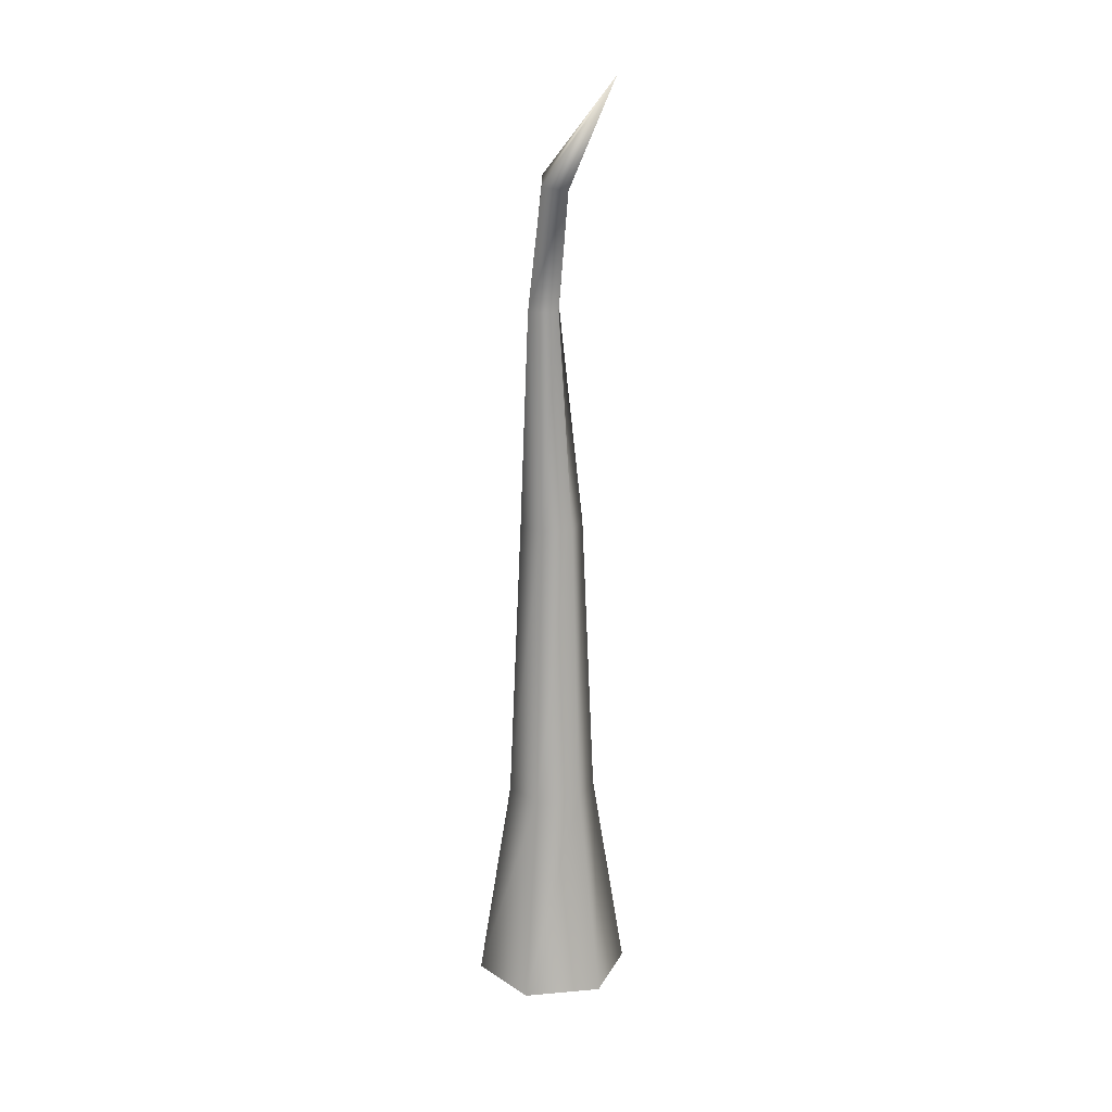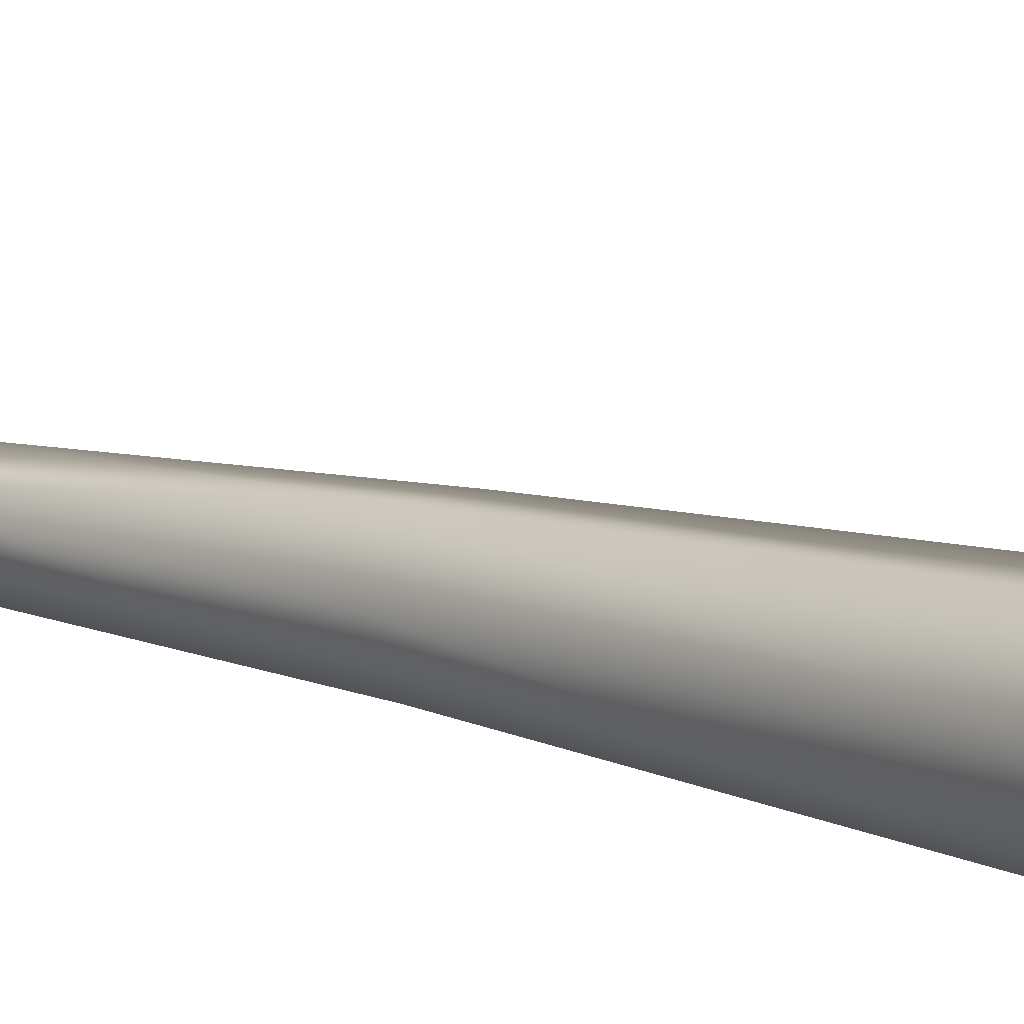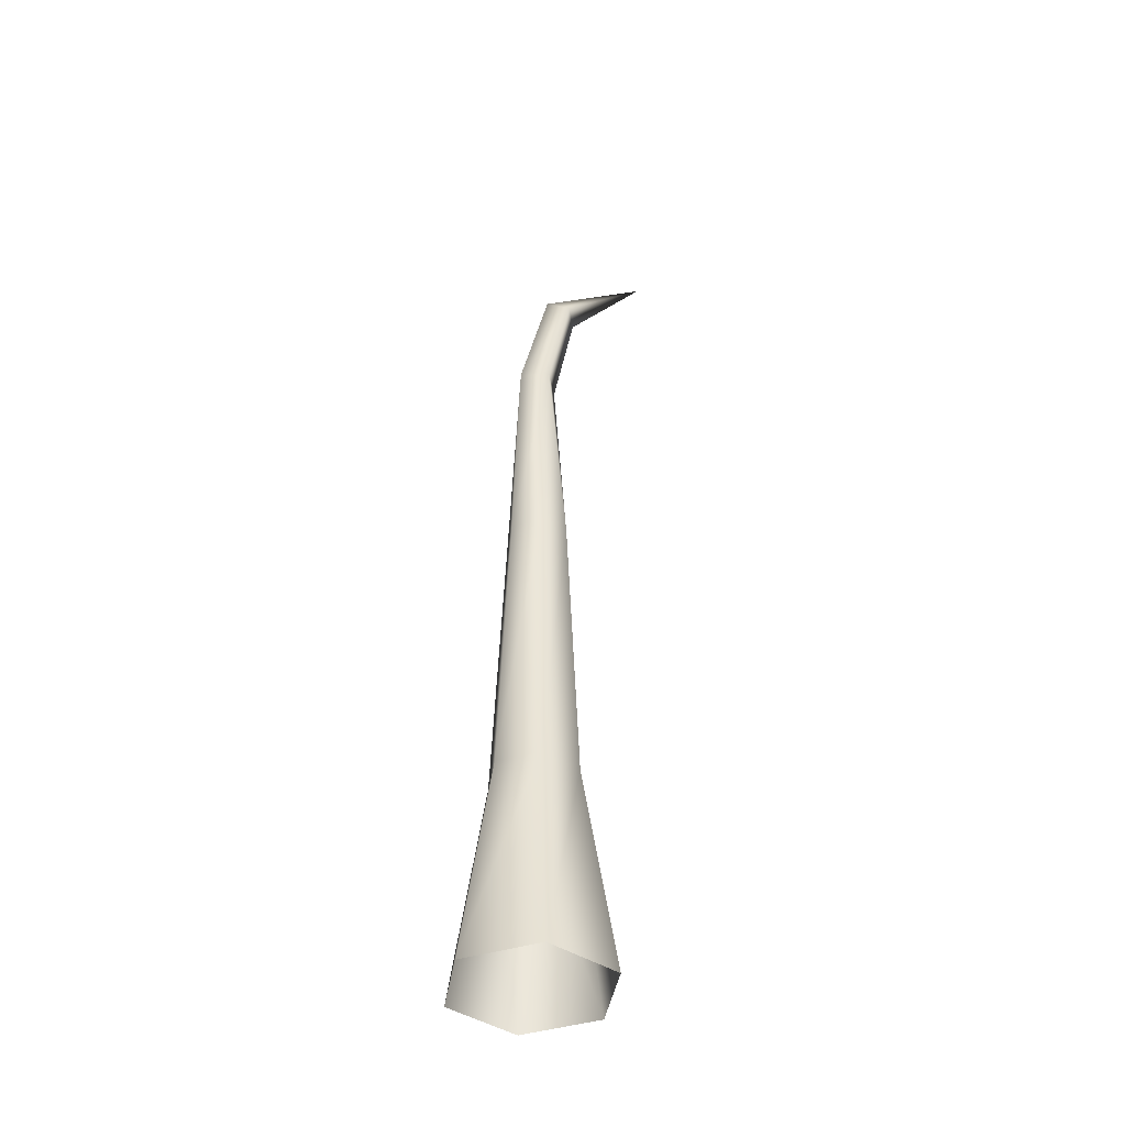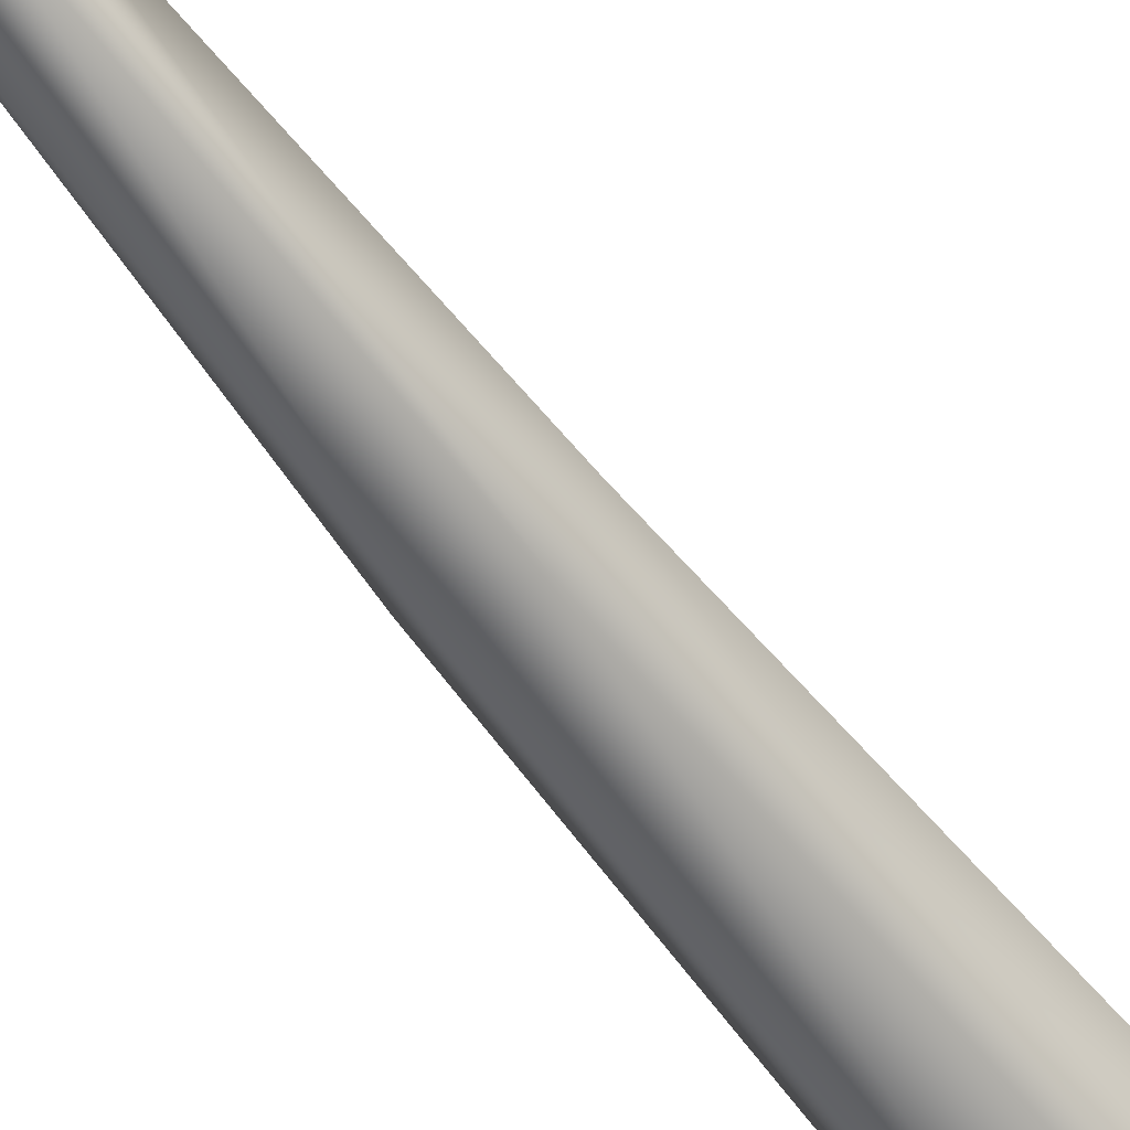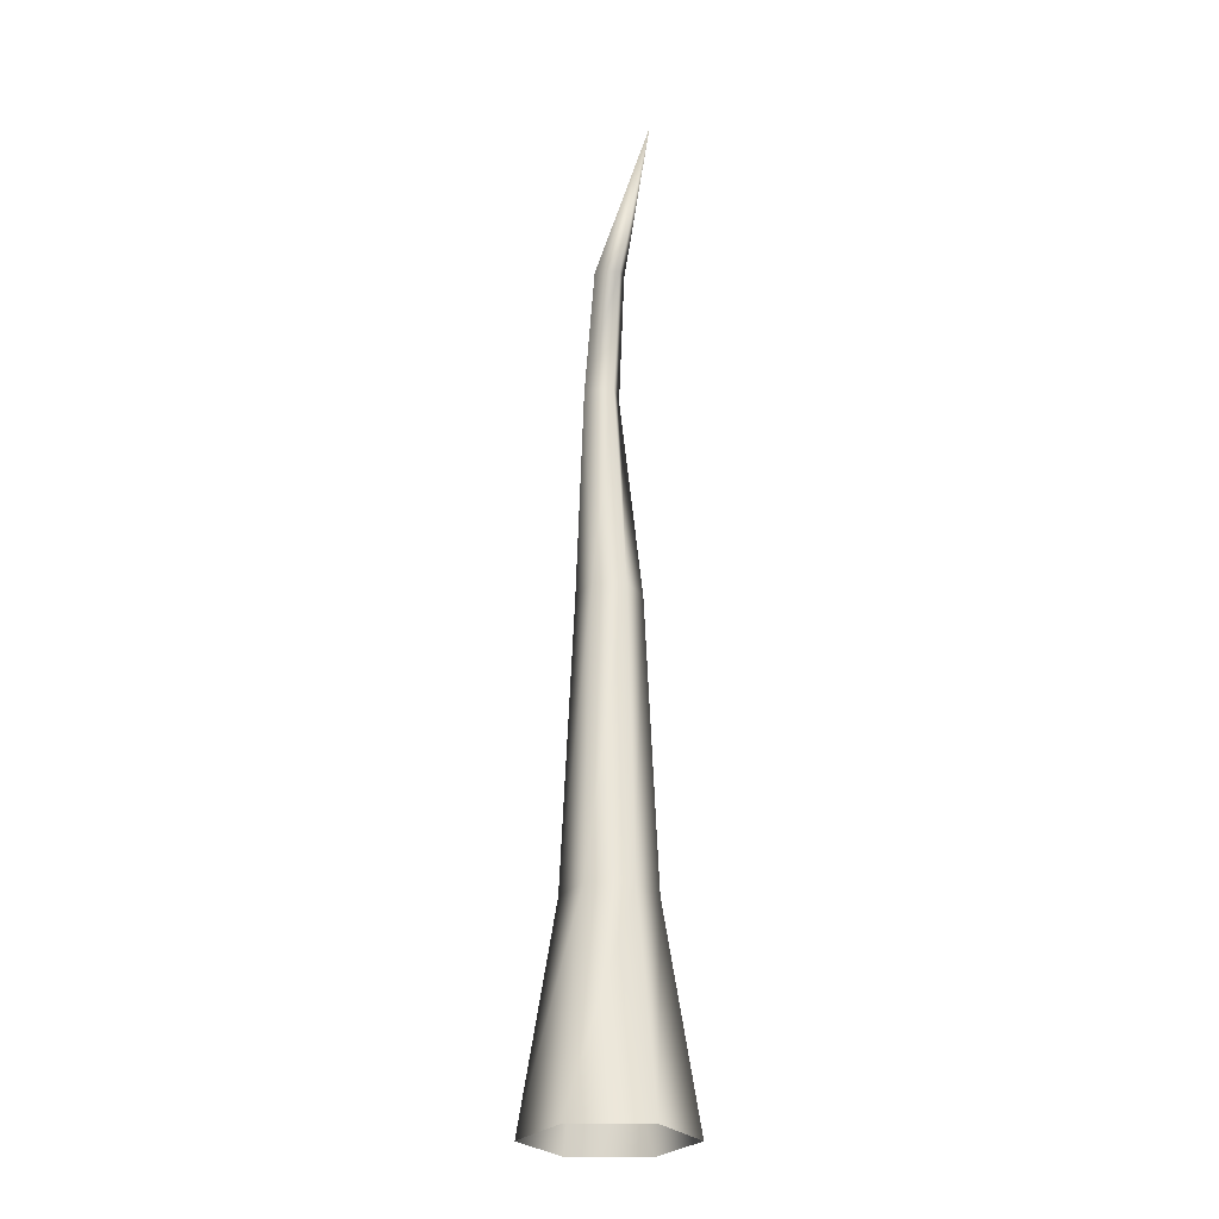
<metadata>
{"format":"obj","ext":"obj","renderer":"f3d","projection":"perspective","resolution":1024,"background":"white","views":[{"elev":18.5,"azim":-9.6,"up":"+Y"},{"elev":10.0,"azim":-43.9,"up":"+Z"},{"elev":-41.7,"azim":-99.2,"up":"+Y"},{"elev":-58.2,"azim":-143.0,"up":"+Z"},{"elev":-25.7,"azim":-0.3,"up":"+Y"}]}
</metadata>
<code>
g febg_lostcity_001_tree_03
v 0.3808 7.337e-05 -3.815e-06
v 0.1081 1.026 -0.1872
v 0.1904 7.349e-05 -0.3298
v 0.2162 1.026 -3.338e-06
v 0.1904 7.337e-05 0.3298
v 0.077 2.442 -0.1334
v 0.1081 1.026 0.1872
v 0.154 2.442 -3.338e-06
v 0.077 2.442 0.1334
v 0.1904 7.349e-05 -0.3298
v -0.1081 1.026 -0.1872
v -0.1904 7.349e-05 -0.3298
v 0.1081 1.026 -0.1872
v -0.077 2.442 -0.1334
v 0.077 2.442 -0.1334
v -0.1904 7.337e-05 0.3298
v 0.1081 1.026 0.1872
v 0.1904 7.337e-05 0.3298
v -0.1081 1.026 0.1872
v 0.077 2.442 0.1334
v -0.3808 7.337e-05 -3.338e-06
v -0.077 2.442 0.1334
v -0.2162 1.026 -3.338e-06
v -0.1904 7.349e-05 -0.3298
v -0.154 2.442 -3.338e-06
v -0.1081 1.026 -0.1872
v -0.077 2.442 -0.1334
v 0.04681 3.505 -0.05906
v -0.04763 4.141 0.03471
v -0.09115 3.505 -0.1069
v 0.07144 4.128 0.07354
v 0.1871 4.625 0.587
v 0.07144 4.128 0.07354
v 0.04763 4.086 0.1901
v 0.01922 3.505 0.08431
v 0.04681 3.505 -0.05906
v -0.1187 3.505 0.03652
v 0.04763 4.086 0.1901
v 0.01922 3.505 0.08431
v -0.07144 4.1 0.1512
v -0.09115 3.505 -0.1069
v 0.1871 4.625 0.587
v -0.04763 4.141 0.03471
v 0.154 2.442 -3.338e-06
v 0.04681 3.505 -0.05906
v 0.077 2.442 -0.1334
v 0.077 2.442 0.1334
v 0.01922 3.505 0.08431
v 0.077 2.442 -0.1334
v 0.04681 3.505 -0.05906
v -0.09115 3.505 -0.1069
v -0.077 2.442 -0.1334
v -0.077 2.442 -0.1334
v -0.09115 3.505 -0.1069
v -0.1187 3.505 0.03652
v -0.154 2.442 -3.338e-06
v -0.077 2.442 0.1334
v 0.01922 3.505 0.08431
v 0.077 2.442 0.1334
g febg_lostcity_001_tree_03_0
f 3 2 1
f 2 4 1
f 1 4 5
f 2 6 4
f 4 7 5
f 6 8 4
f 4 8 7
f 8 9 7
f 12 11 10
f 11 13 10
f 11 14 13
f 14 15 13
f 18 17 16
f 17 19 16
f 17 20 19
f 16 19 21
f 20 22 19
f 19 23 21
f 19 22 23
f 21 23 24
f 22 25 23
f 23 26 24
f 23 25 26
f 25 27 26
f 30 29 28
f 29 31 28
f 31 29 32
f 34 33 32
f 33 34 35
f 36 33 35
f 39 38 37
f 38 40 37
f 37 40 41
f 40 38 42
f 40 43 41
f 43 40 42
f 46 45 44
f 44 45 47
f 45 48 47
f 51 50 49
f 52 51 49
f 55 54 53
f 56 55 53
f 57 55 56
f 58 55 57
f 59 58 57

</code>
